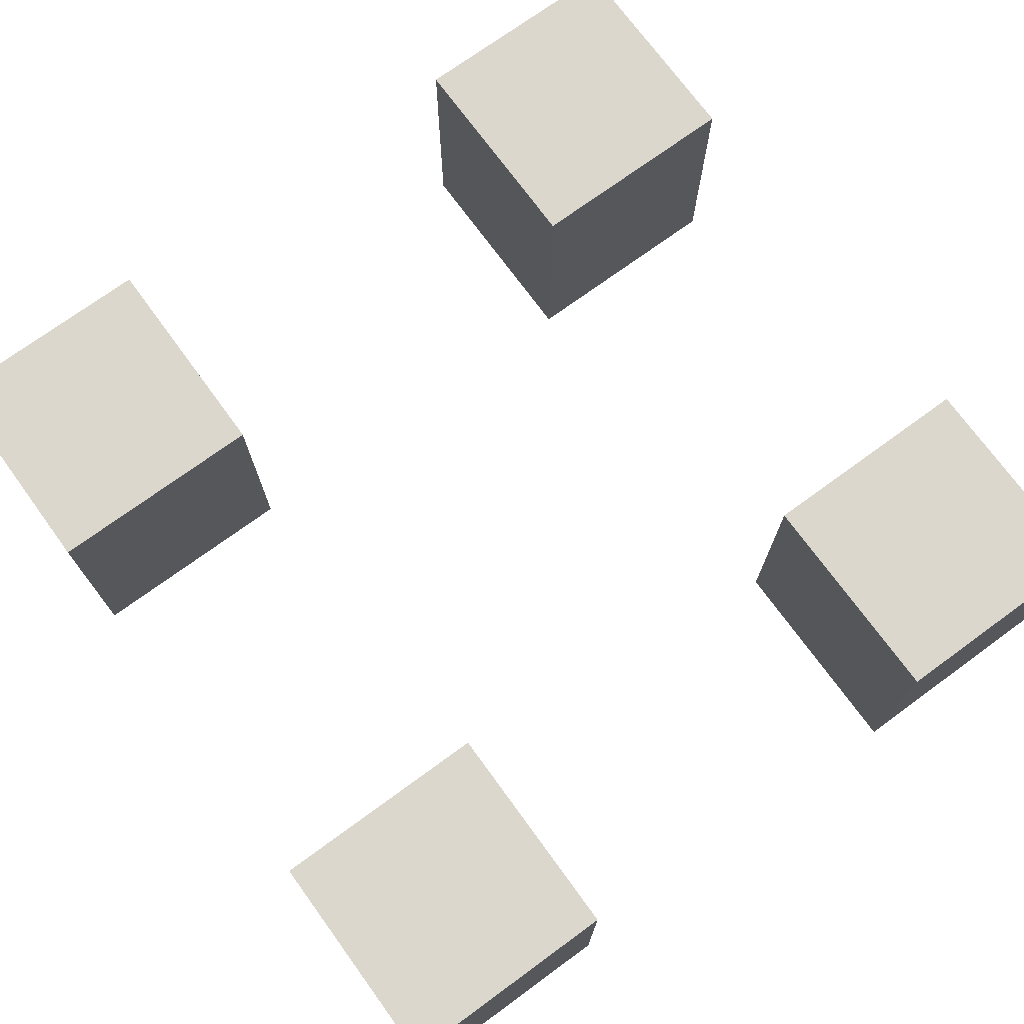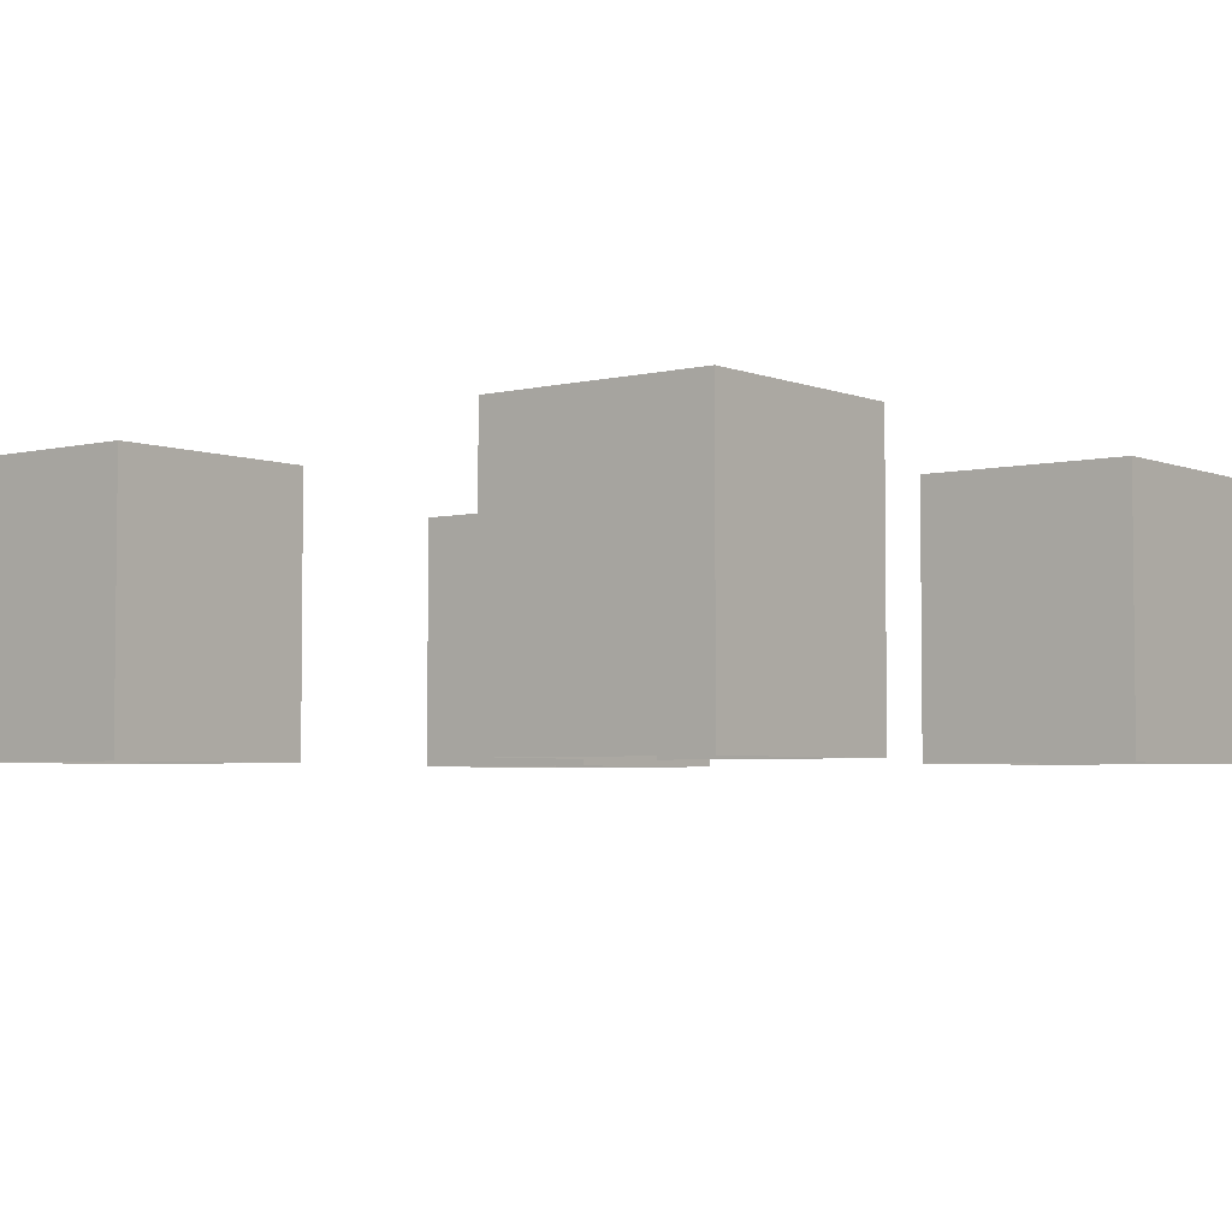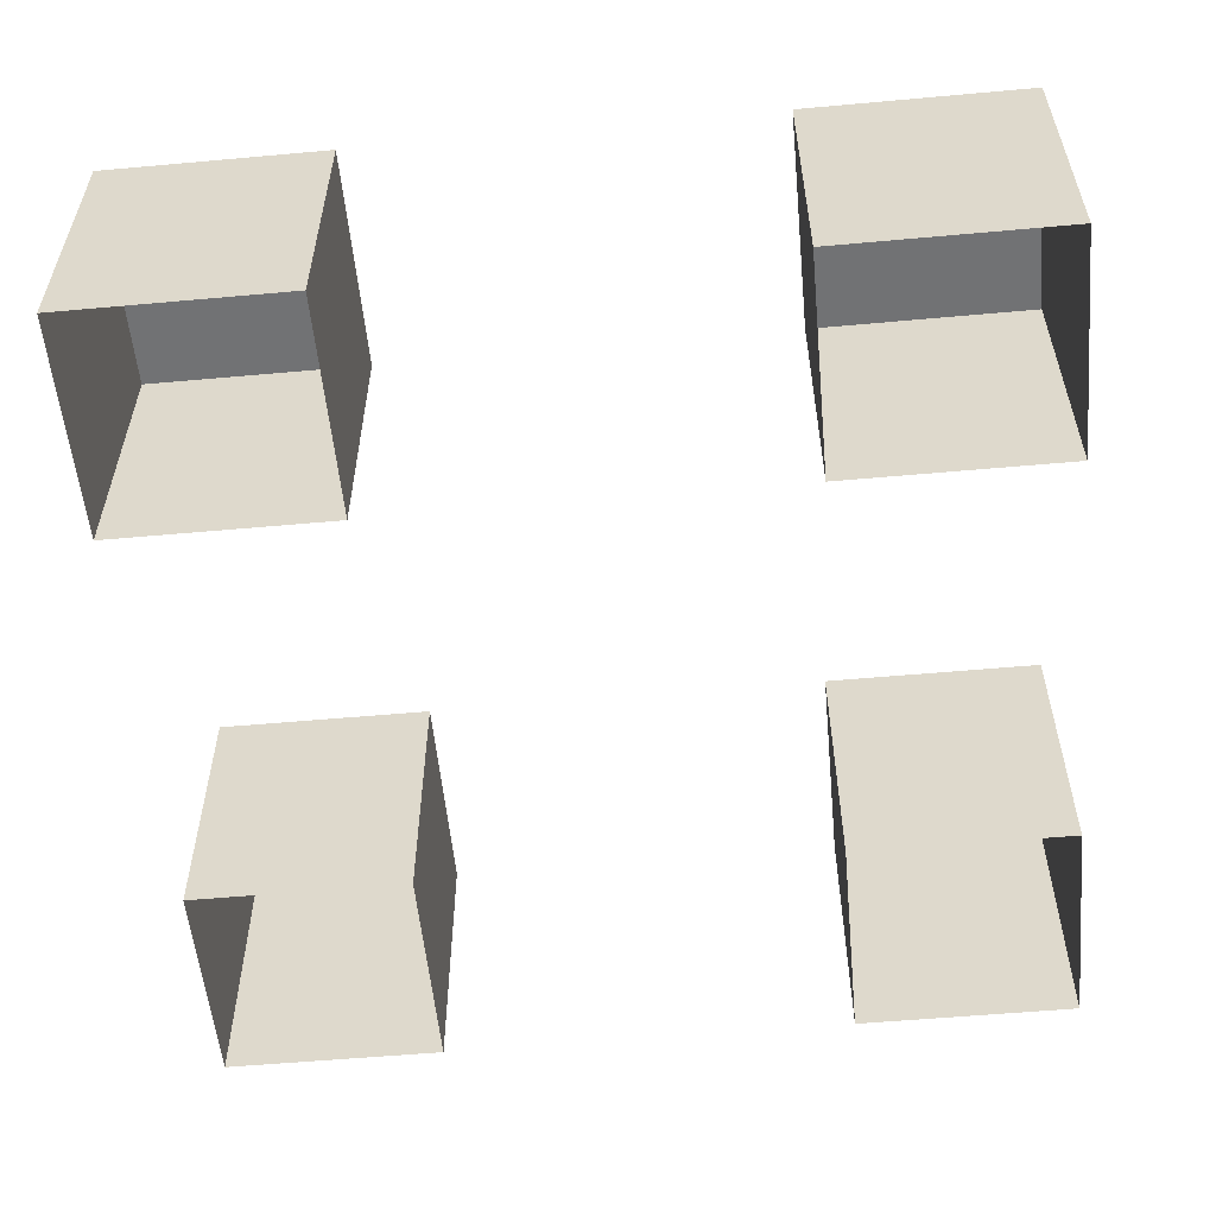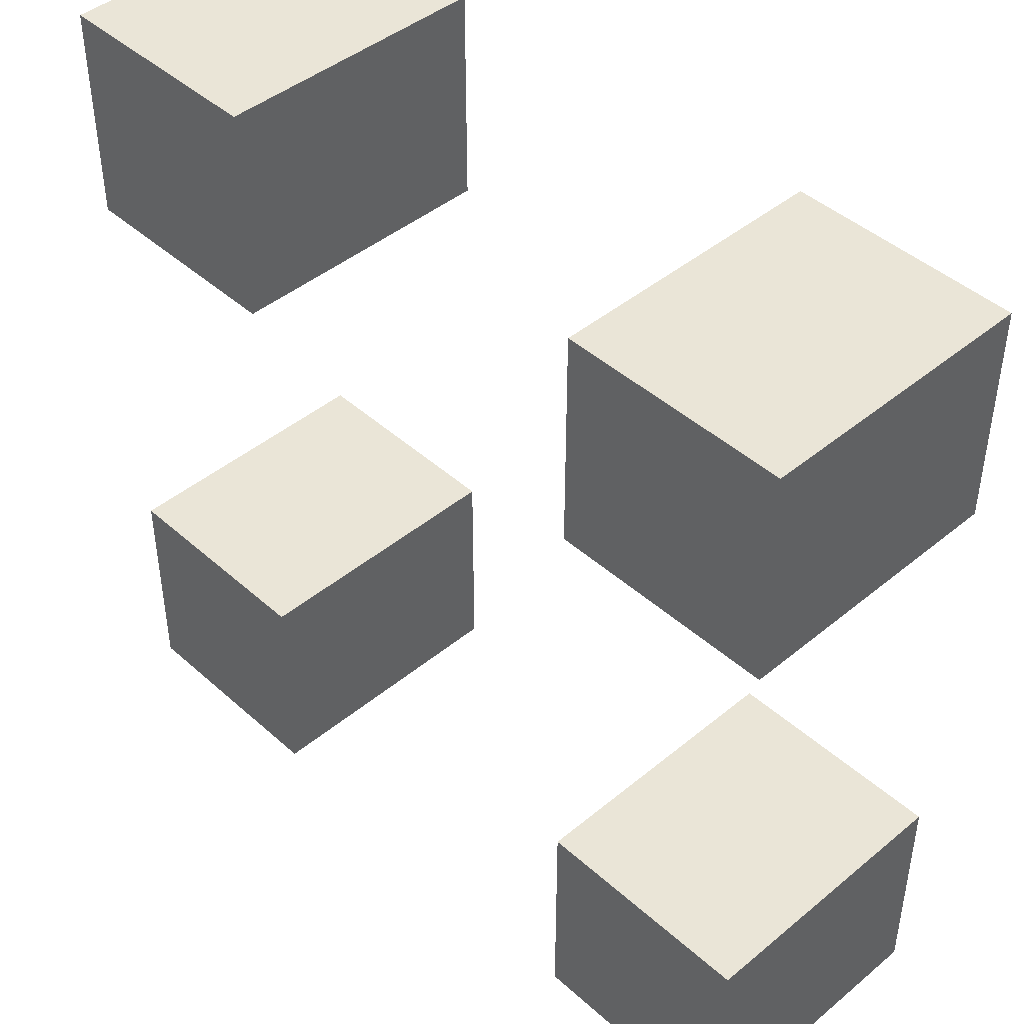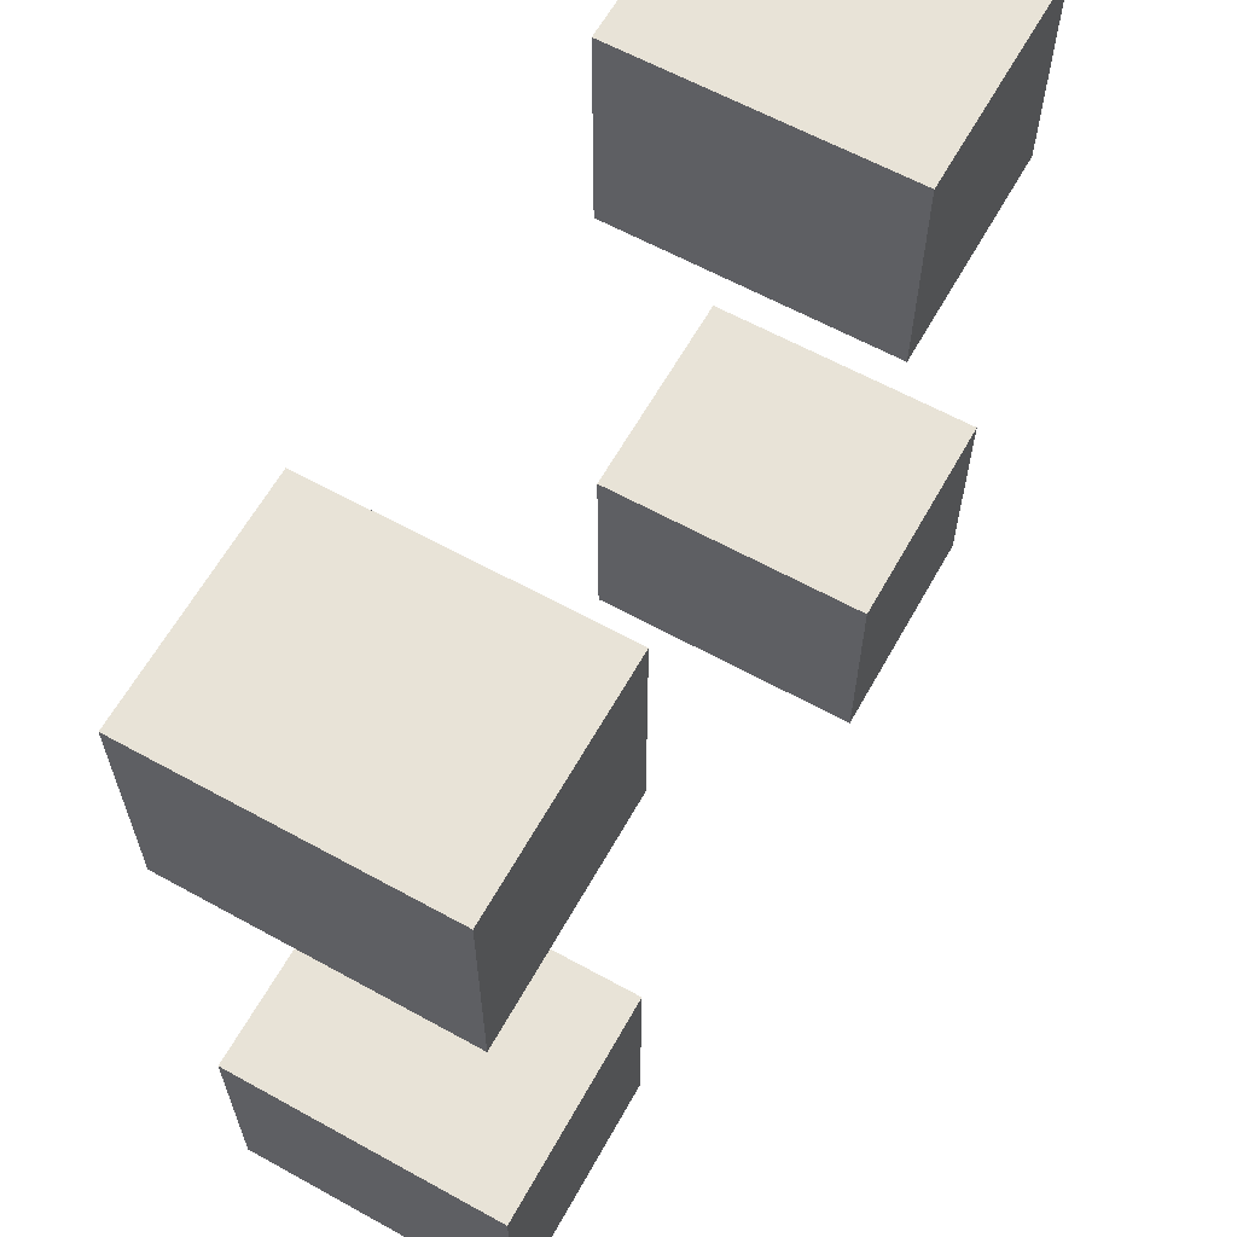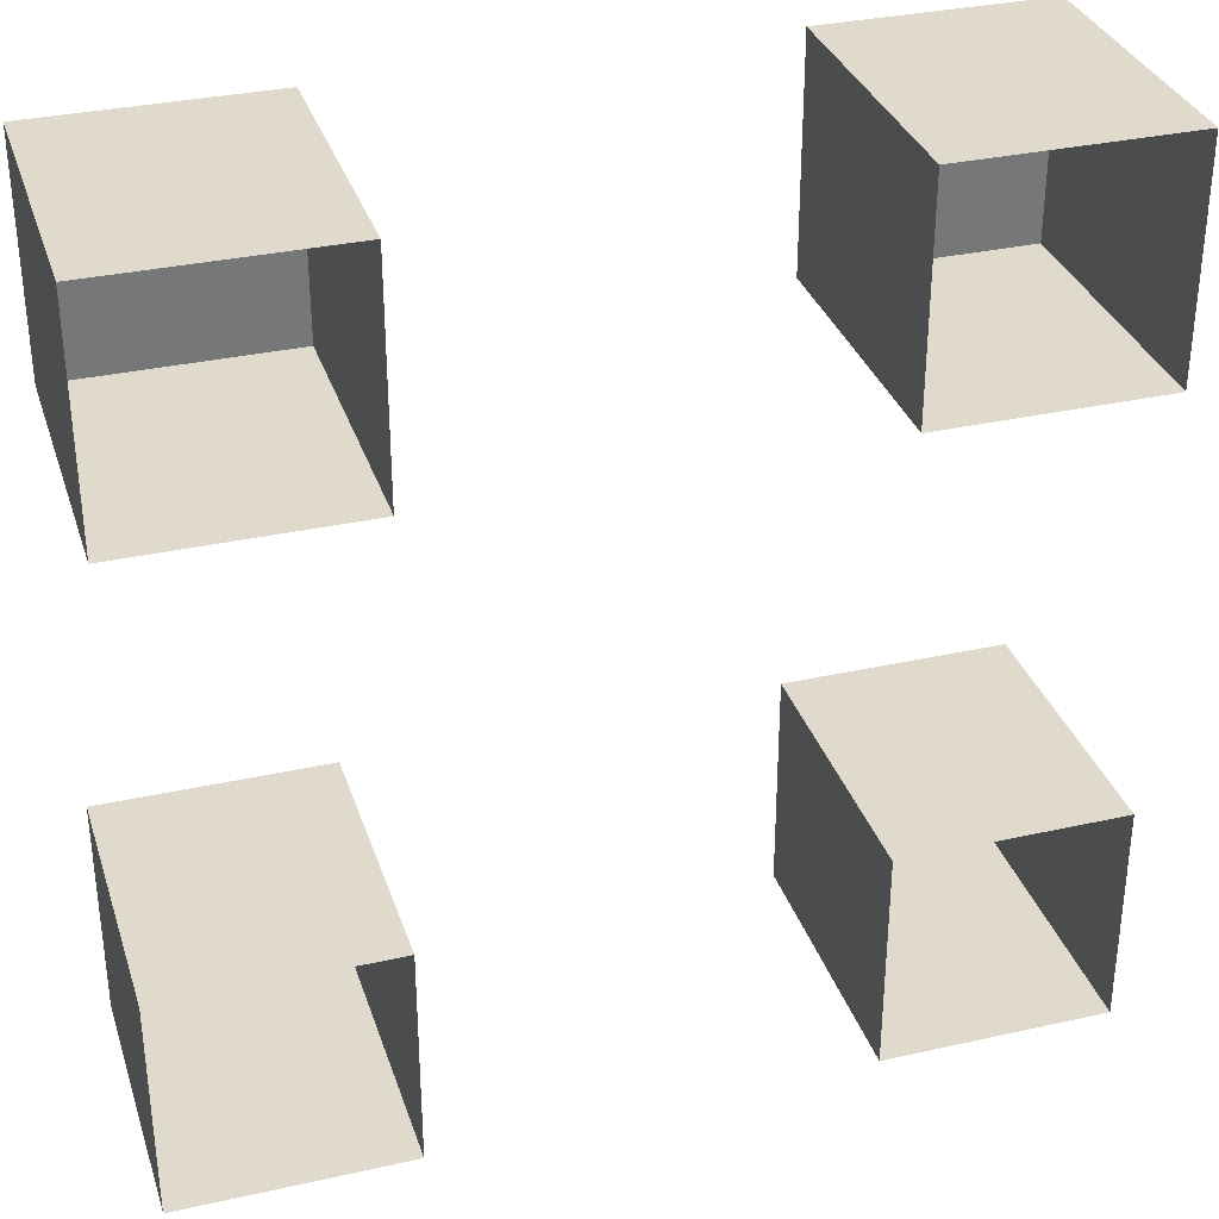
<metadata>
{"format":"obj","ext":"obj","renderer":"f3d","projection":"perspective","resolution":1024,"background":"white","views":[{"elev":73.3,"azim":-126.1,"up":"+Y"},{"elev":-3.8,"azim":128.4,"up":"+Y"},{"elev":-55.6,"azim":-174.6,"up":"+Y"},{"elev":44.3,"azim":-133.9,"up":"+Z"},{"elev":62.2,"azim":119.2,"up":"+Z"},{"elev":33.1,"azim":-17.1,"up":"+Z"}]}
</metadata>
<code>
g default
v 2.987 0.2134 0.5851
v 3.2 0.2134 0.5851
v 2.987 0.4775 0.5851
v 3.2 0.4775 0.5851
v 2.987 0.4775 0.3717
v 3.2 0.4775 0.3717
v 2.987 0.2134 0.3717
v 3.2 0.2134 0.3717
g Silla_pCube14
f 1 2 3
f 3 2 4
f 3 4 5
f 5 4 6
f 5 6 7
f 7 6 8
f 2 8 4
f 4 8 6
f 7 1 5
f 5 1 3
g default
v 2.377 0.2134 0.5851
v 2.591 0.2134 0.5851
v 2.377 0.4775 0.5851
v 2.591 0.4775 0.5851
v 2.377 0.4775 0.3717
v 2.591 0.4775 0.3717
v 2.377 0.2134 0.3717
v 2.591 0.2134 0.3717
g Silla_pCube15
f 9 10 11
f 11 10 12
f 11 12 13
f 13 12 14
f 13 14 15
f 15 14 16
f 10 16 12
f 12 16 14
f 15 9 13
f 13 9 11
g default
v 2.377 0.2134 -0.02456
v 2.591 0.2134 -0.02456
v 2.377 0.4775 -0.02456
v 2.591 0.4775 -0.02456
v 2.377 0.4775 -0.2379
v 2.591 0.4775 -0.2379
v 2.377 0.2134 -0.2379
v 2.591 0.2134 -0.2379
g Silla_pCube11
f 17 18 19
f 19 18 20
f 19 20 21
f 21 20 22
f 21 22 23
f 23 22 24
f 18 24 20
f 20 24 22
f 23 17 21
f 21 17 19
g default
v 2.987 0.2134 -0.02456
v 3.2 0.2134 -0.02456
v 2.987 0.4775 -0.02456
v 3.2 0.4775 -0.02456
v 2.987 0.4775 -0.2379
v 3.2 0.4775 -0.2379
v 2.987 0.2134 -0.2379
v 3.2 0.2134 -0.2379
g Silla_pCube13
f 25 26 27
f 27 26 28
f 27 28 29
f 29 28 30
f 29 30 31
f 31 30 32
f 26 32 28
f 28 32 30
f 31 25 29
f 29 25 27

</code>
